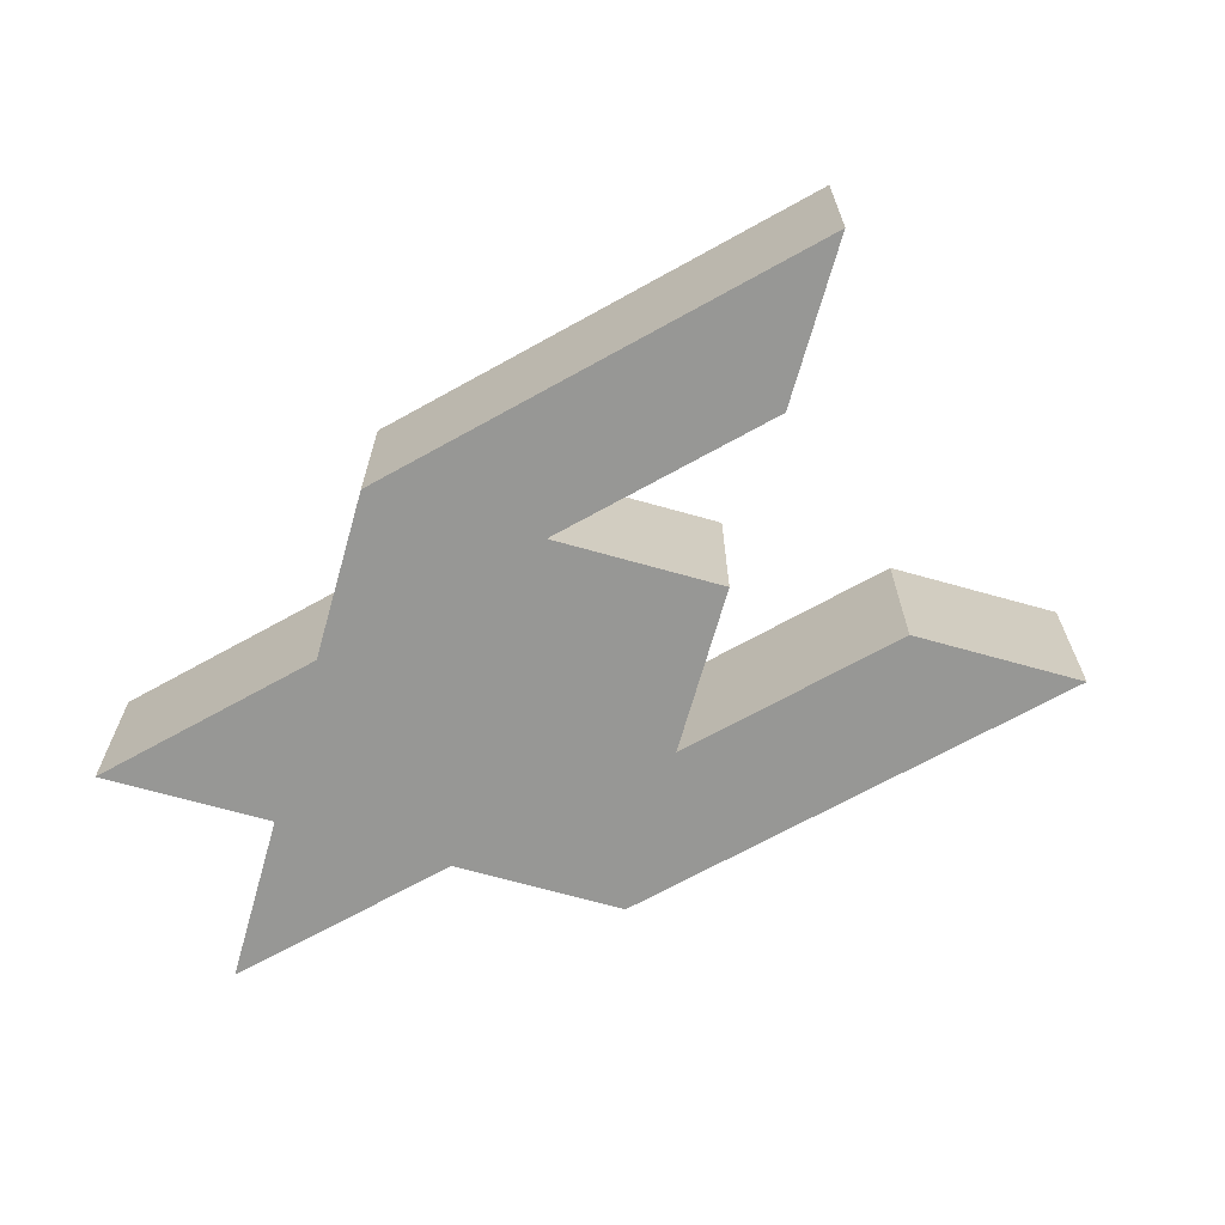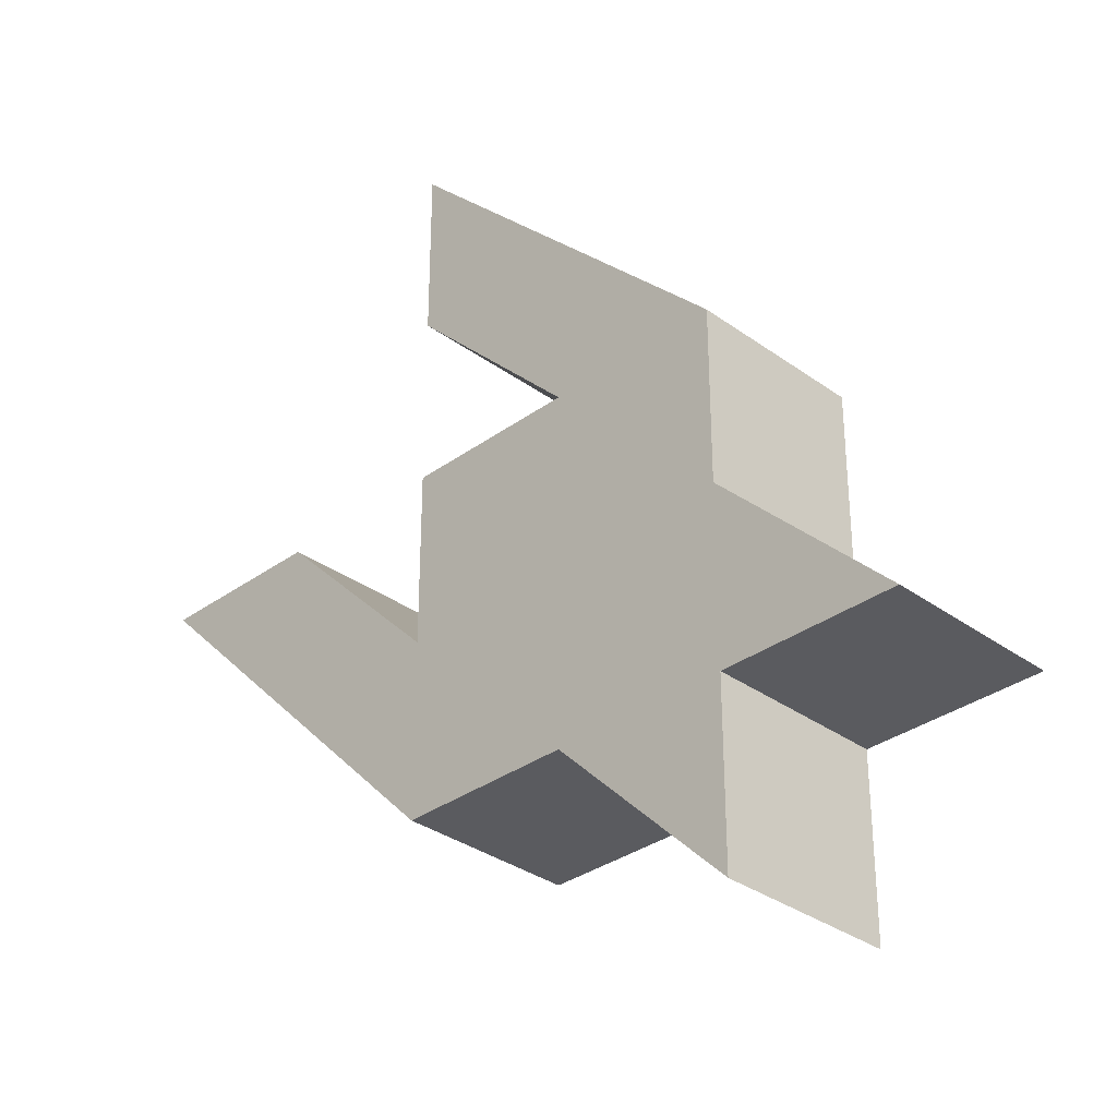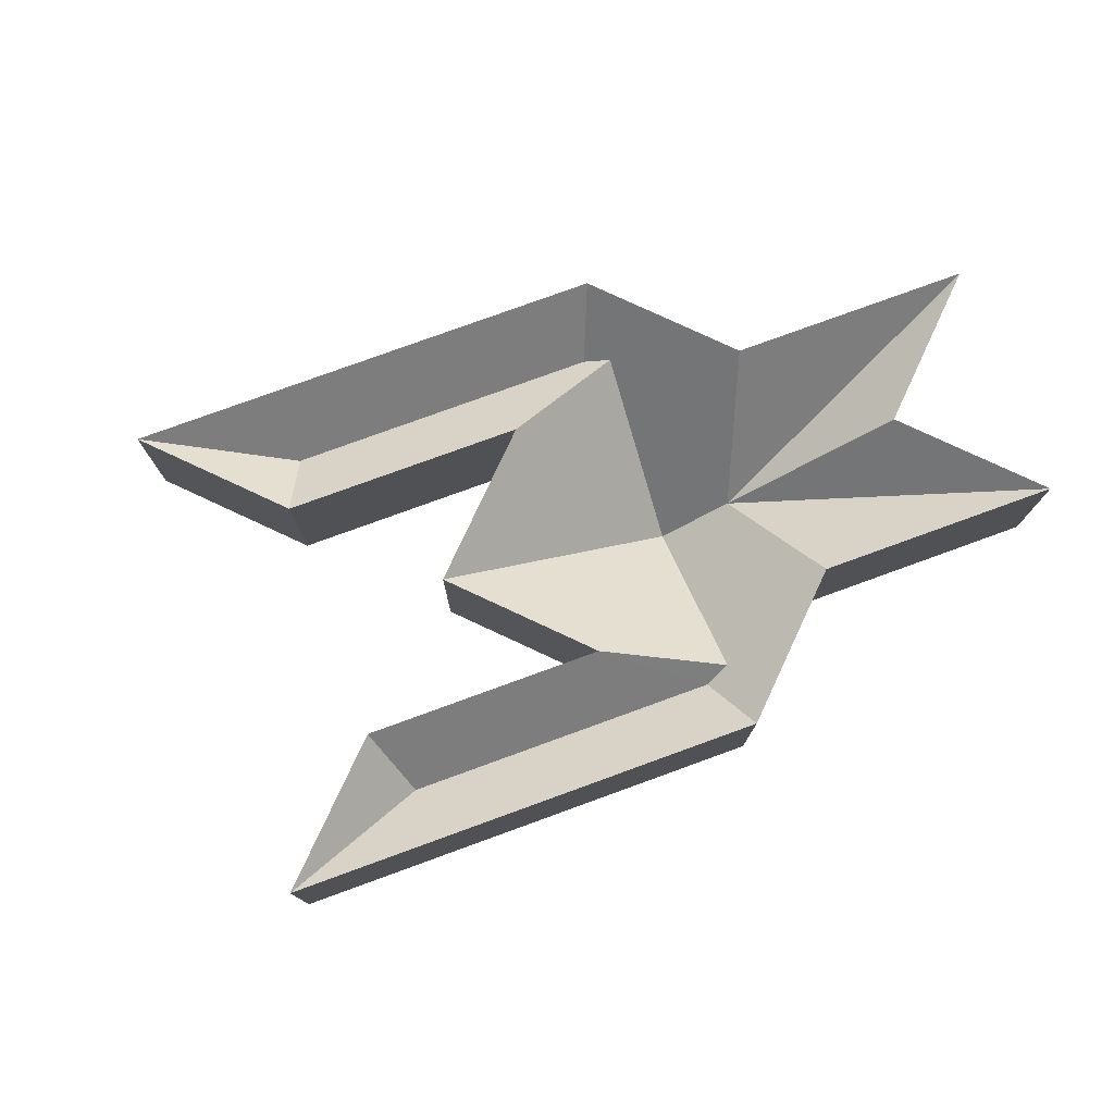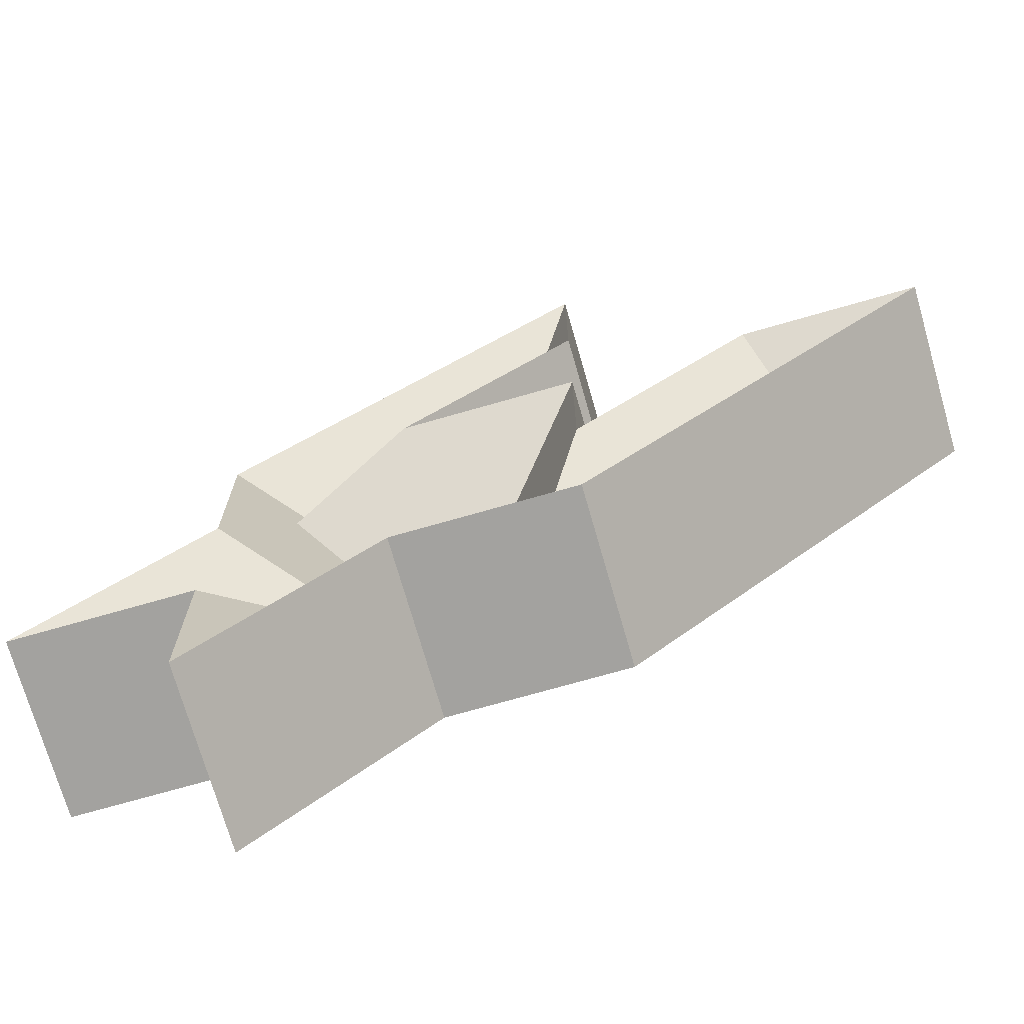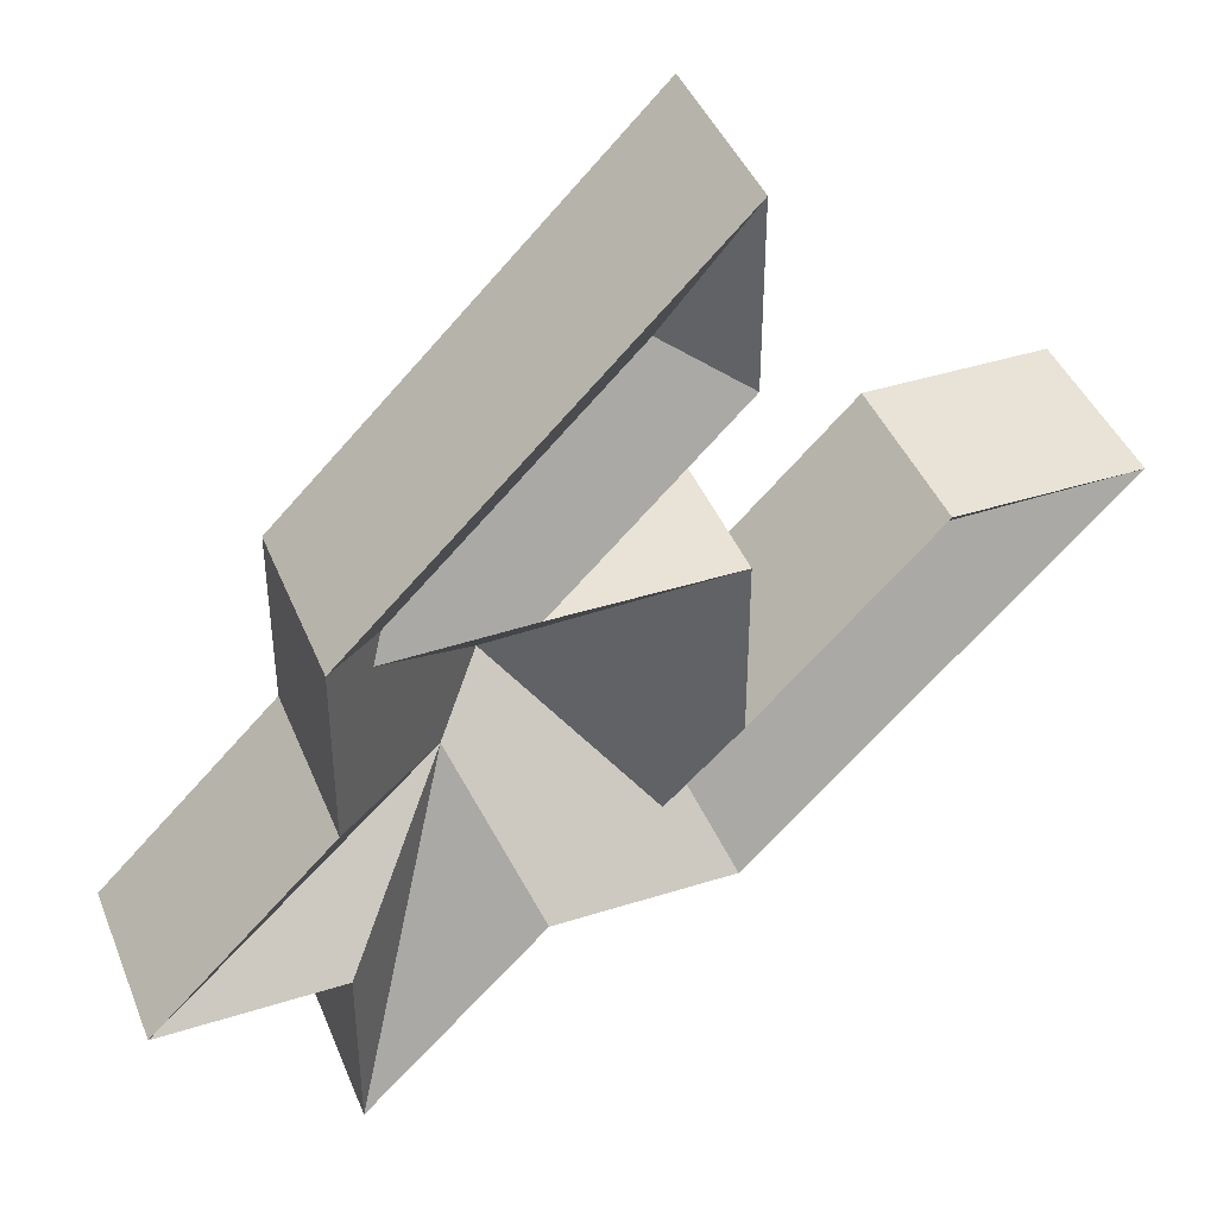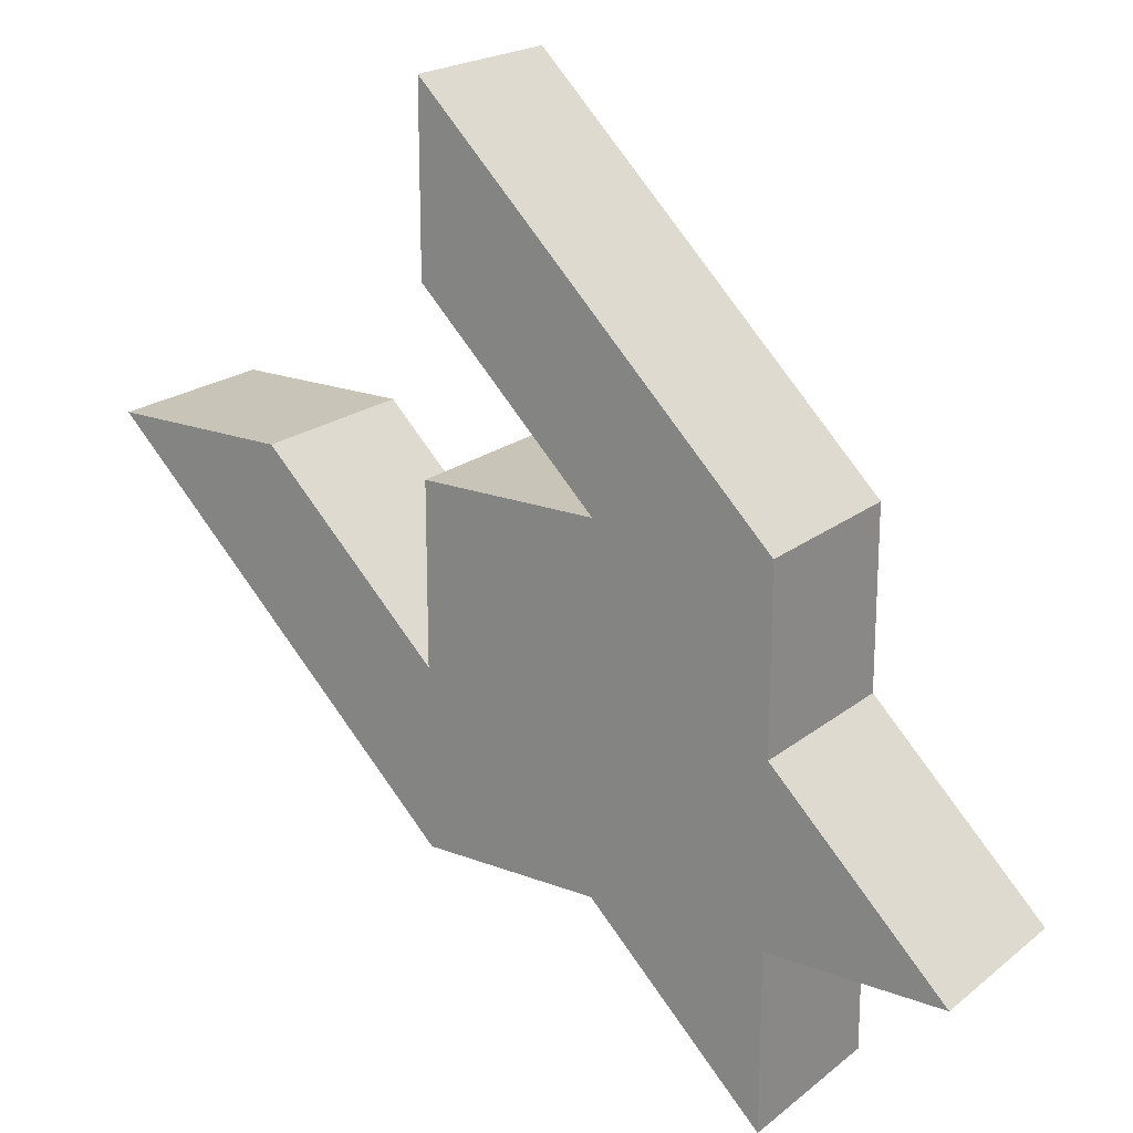
<metadata>
{"format":"obj","ext":"obj","renderer":"f3d","projection":"perspective","resolution":1024,"background":"white","views":[{"elev":-68.1,"azim":-105.8,"up":"+Y"},{"elev":-32.9,"azim":45.0,"up":"+Z"},{"elev":77.8,"azim":25.0,"up":"+Y"},{"elev":-72.4,"azim":-164.0,"up":"+Z"},{"elev":41.8,"azim":159.1,"up":"+Z"},{"elev":20.1,"azim":35.1,"up":"+Z"}]}
</metadata>
<code>
v -2 -1 1
v -1 -1 0
v -1 -1 1
v 0 -1 1
v -1 -1 2
v -1 -1 3
v 1 -1 1
v 1 -1 0
v 2 -1 -1
v 1 -1 -1
v 1 -1 -2
v 0 -1 -1
v -1 -1 -1
v -3 -1 1
v -3 0 1
v -2.147 -0.3535 0.6465
v -0.8535 -0.3535 -0.6465
v -1 0 -1
v -0.707 -0.293 -0.707
v 0 -1 0
v 0.293 -0.707 -0.293
v 0 0 -1
v 1 0 -2
v 1 0 -1
v 2 0 -1
v 1 0 0
v 0.707 -0.293 0.707
v 0.6465 -0.3535 0.8535
v 1 0 1
v -0.6465 -0.3535 2.147
v -1 0 3
v -1 0 2
v 0 0 1
v -1 0 1
v -1 0 0
v -2 0 1
f 12 8 4
f 16 18 15
f 19 21 22
f 22 21 23
f 23 21 24
f 24 21 25
f 25 21 26
f 21 27 26
f 29 30 31
f 31 30 32
f 28 27 33
f 33 20 34
f 20 35 34
f 17 16 35
f 36 16 15
f 18 14 15
f 22 13 18
f 23 12 22
f 24 11 23
f 25 10 24
f 26 9 25
f 29 8 26
f 31 7 29
f 32 6 31
f 33 5 32
f 34 4 33
f 35 3 34
f 36 2 35
f 15 1 36
f 2 1 14
f 14 13 2
f 12 11 10
f 10 9 8
f 8 7 4
f 6 5 4
f 4 3 2
f 2 13 12
f 12 10 8
f 7 6 4
f 4 2 12
f 16 17 18
f 22 18 19
f 19 20 21
f 18 17 19
f 29 26 27
f 21 20 27
f 27 28 29
f 29 28 30
f 33 32 30
f 30 28 33
f 33 27 20
f 20 19 35
f 36 35 16
f 19 17 35
f 18 13 14
f 22 12 13
f 23 11 12
f 24 10 11
f 25 9 10
f 26 8 9
f 29 7 8
f 31 6 7
f 32 5 6
f 33 4 5
f 34 3 4
f 35 2 3
f 36 1 2
f 15 14 1

</code>
